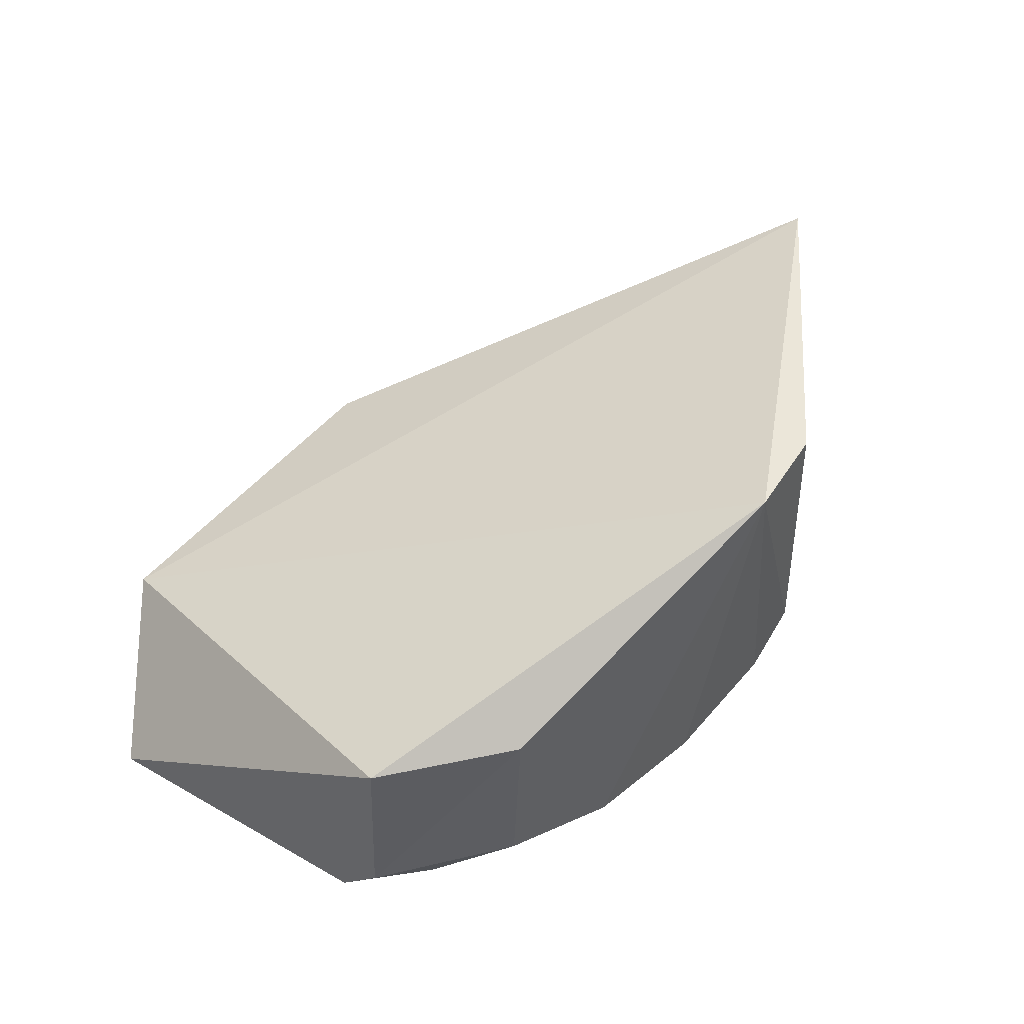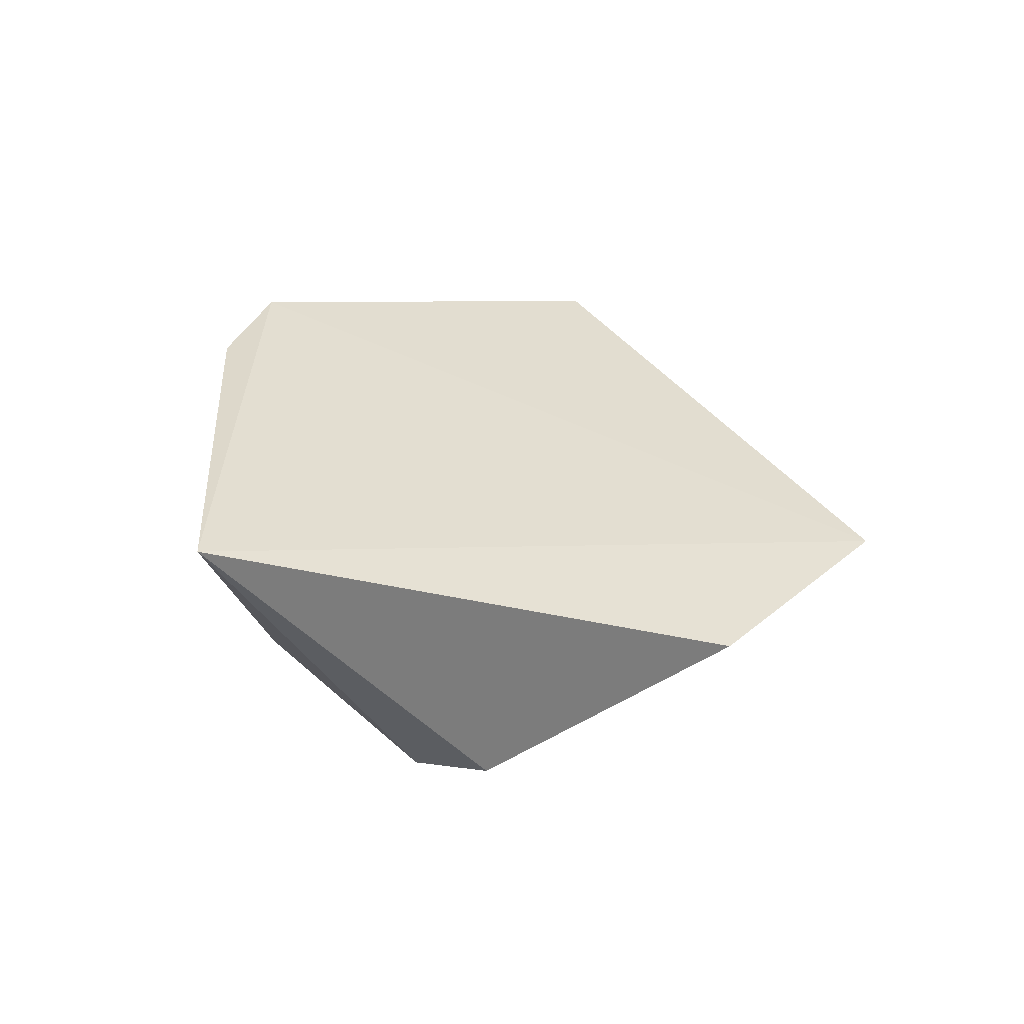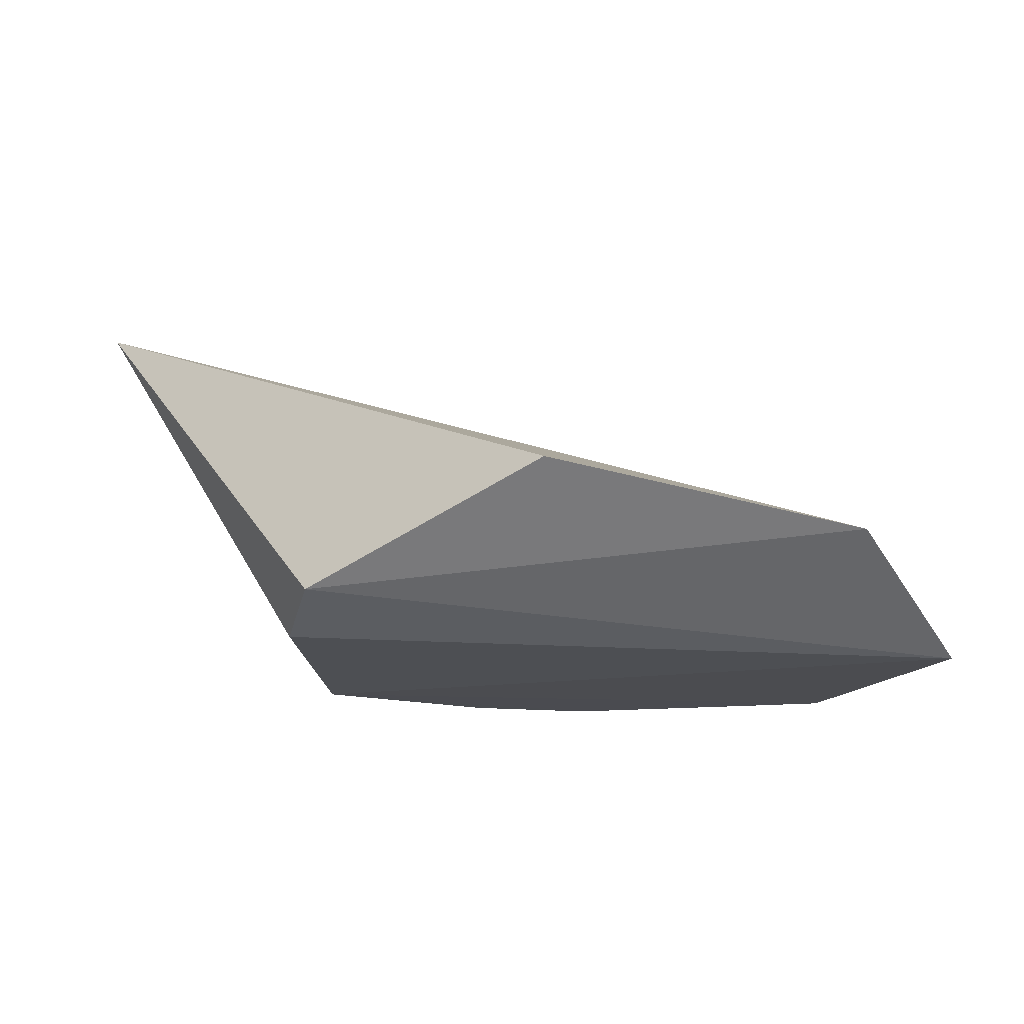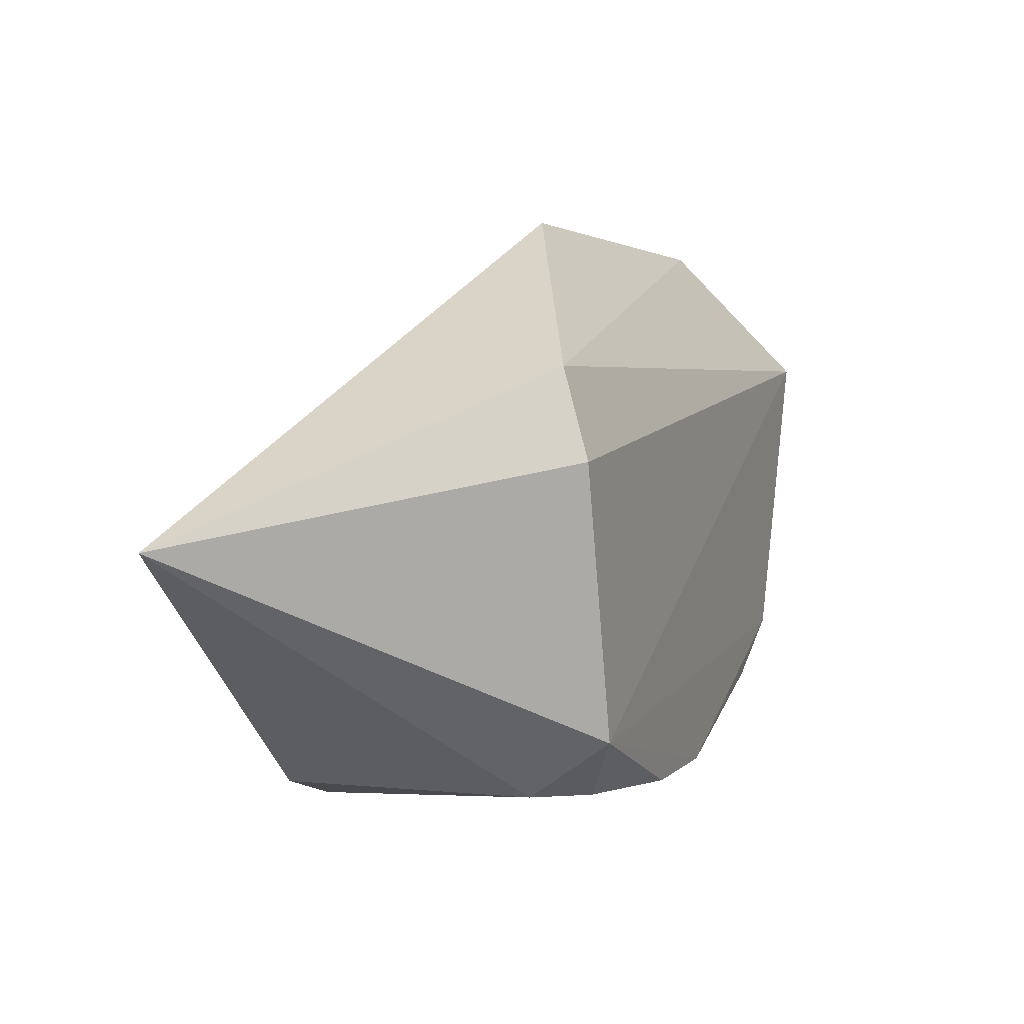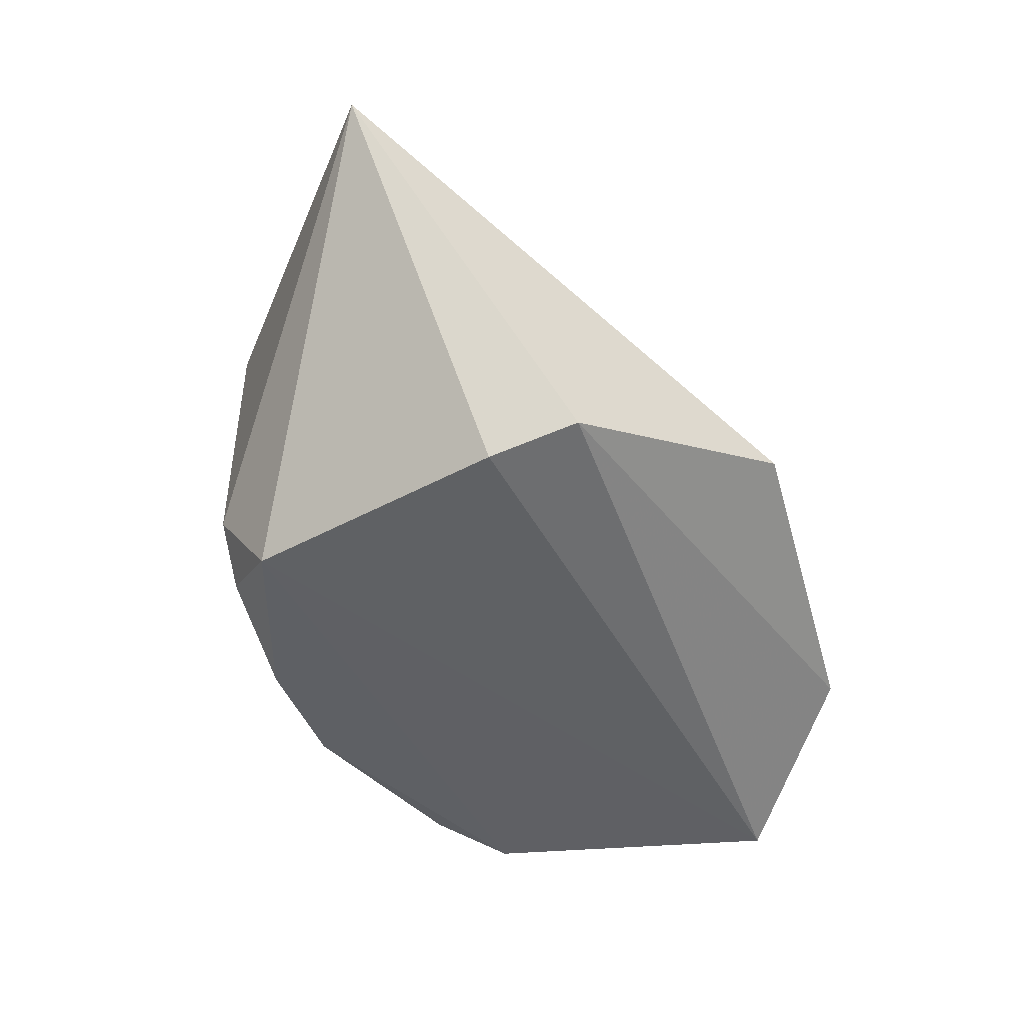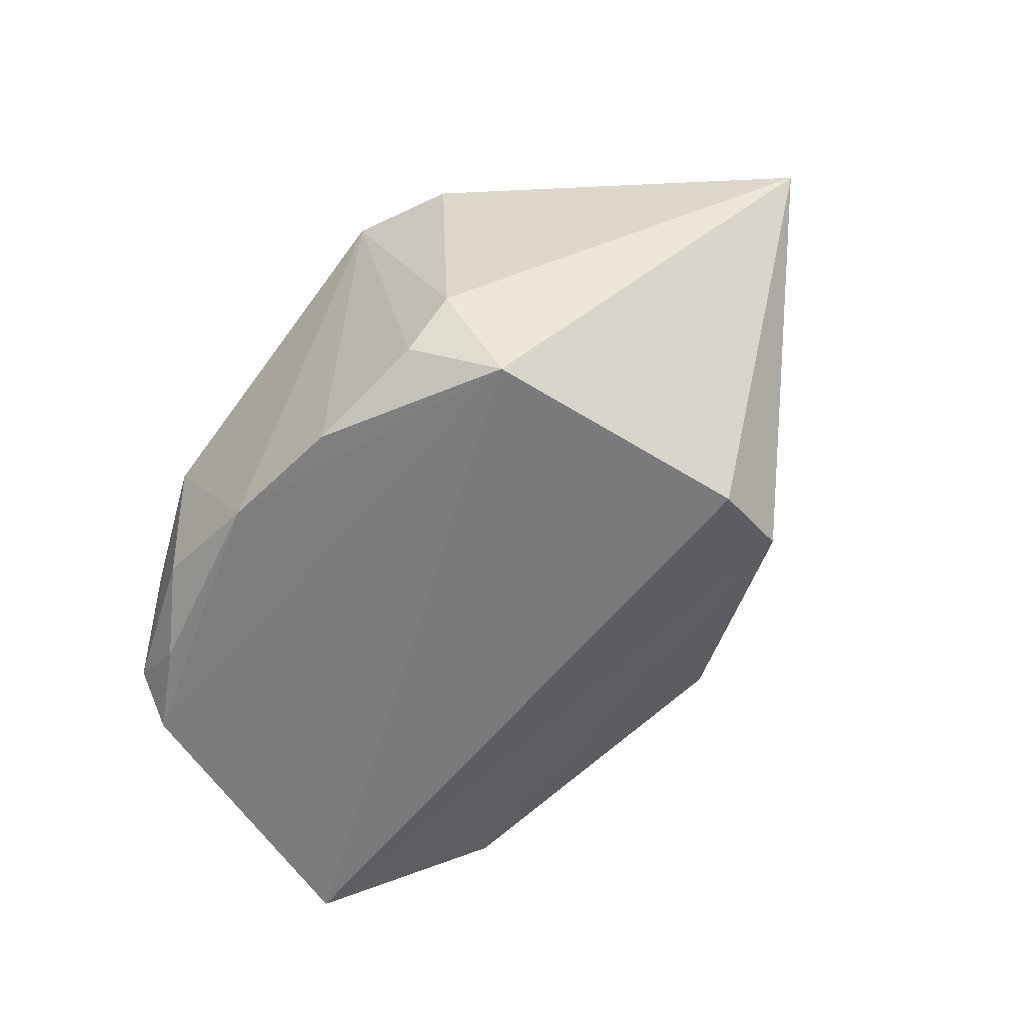
<metadata>
{"format":"obj","ext":"obj","renderer":"f3d","projection":"perspective","resolution":1024,"background":"white","views":[{"elev":44.5,"azim":-43.5,"up":"+Z"},{"elev":34.1,"azim":129.1,"up":"+Z"},{"elev":-17.3,"azim":172.4,"up":"+Z"},{"elev":4.0,"azim":110.8,"up":"+Y"},{"elev":-43.8,"azim":110.2,"up":"+Z"},{"elev":-57.0,"azim":44.6,"up":"+Z"}]}
</metadata>
<code>
v -0.04066 -0.2396 -0.4168
v 0.04091 -0.1786 -0.4174
v -0.1203 -0.1176 -0.4754
v -0.1329 -0.2187 -0.4474
v -0.01381 -0.219 -0.4922
v -0.01729 -0.232 -0.4739
v -0.004356 -0.1437 -0.4856
v -0.1343 -0.2079 -0.4935
v -0.01967 -0.233 -0.4178
v -0.105 -0.2314 -0.4842
v -0.05128 -0.1126 -0.4641
v -0.001766 -0.1622 -0.4916
v -0.1472 -0.1452 -0.496
v -0.05226 -0.2337 -0.4916
v -0.1057 -0.2341 -0.4475
v -0.1326 -0.217 -0.4838
v -0.02752 -0.2327 -0.4839
v -0.07904 -0.2336 -0.4918
v -0.1183 -0.2194 -0.4922
f 1 2 3
f 1 3 4
f 6 5 2
f 9 6 2
f 9 2 1
f 9 1 6
f 11 7 3
f 11 3 2
f 11 2 7
f 12 7 2
f 12 2 5
f 13 4 3
f 13 3 7
f 13 7 12
f 13 12 5
f 13 5 8
f 15 1 4
f 16 13 8
f 16 4 13
f 16 15 4
f 16 10 15
f 17 6 1
f 17 1 14
f 17 14 5
f 17 5 6
f 18 8 5
f 18 5 14
f 18 15 10
f 18 14 1
f 18 1 15
f 19 16 8
f 19 10 16
f 19 18 10
f 19 8 18

</code>
